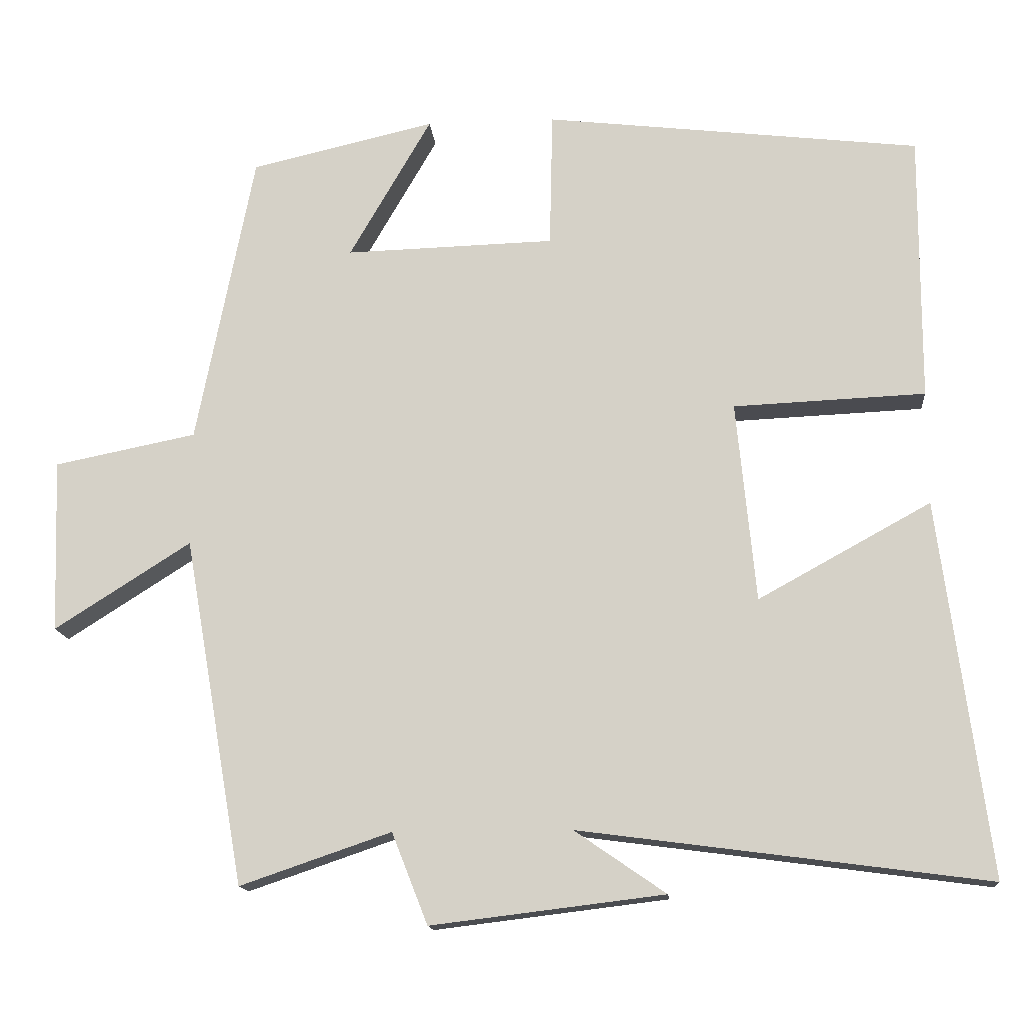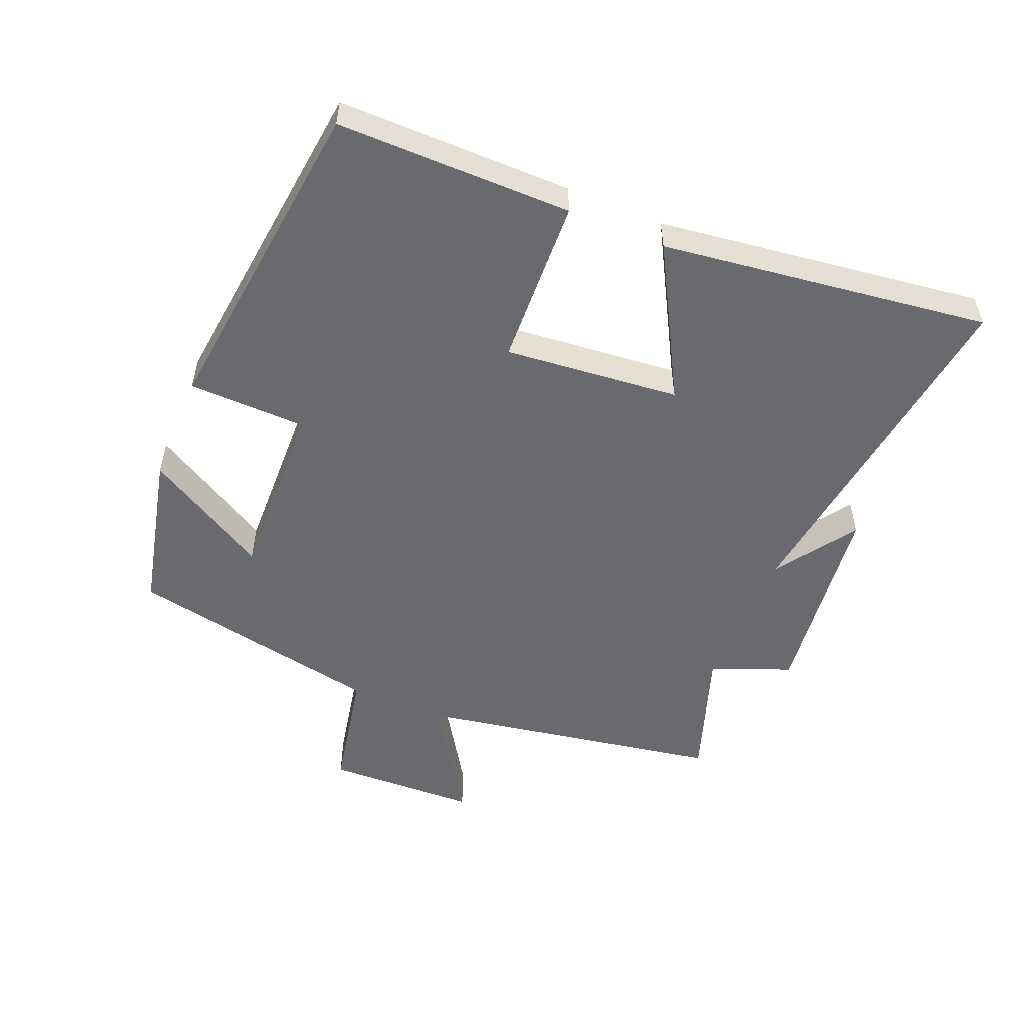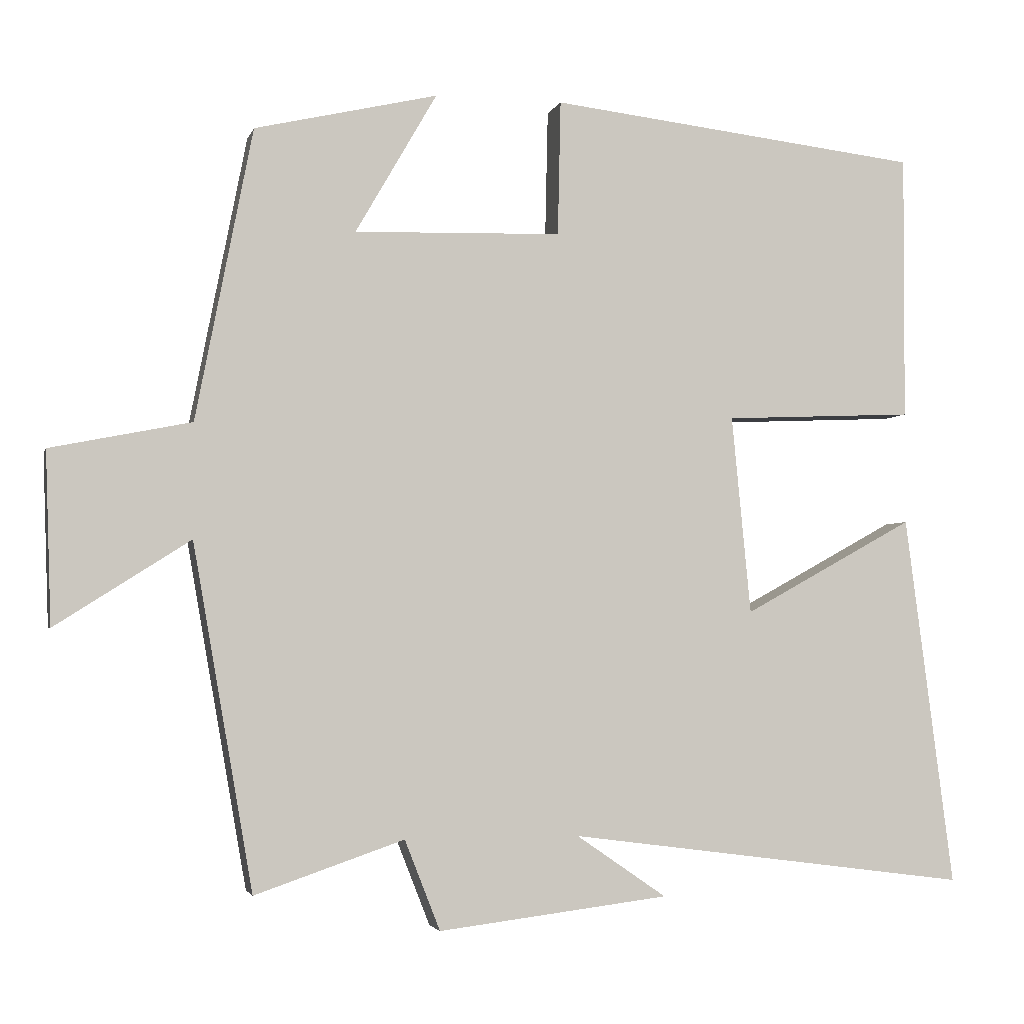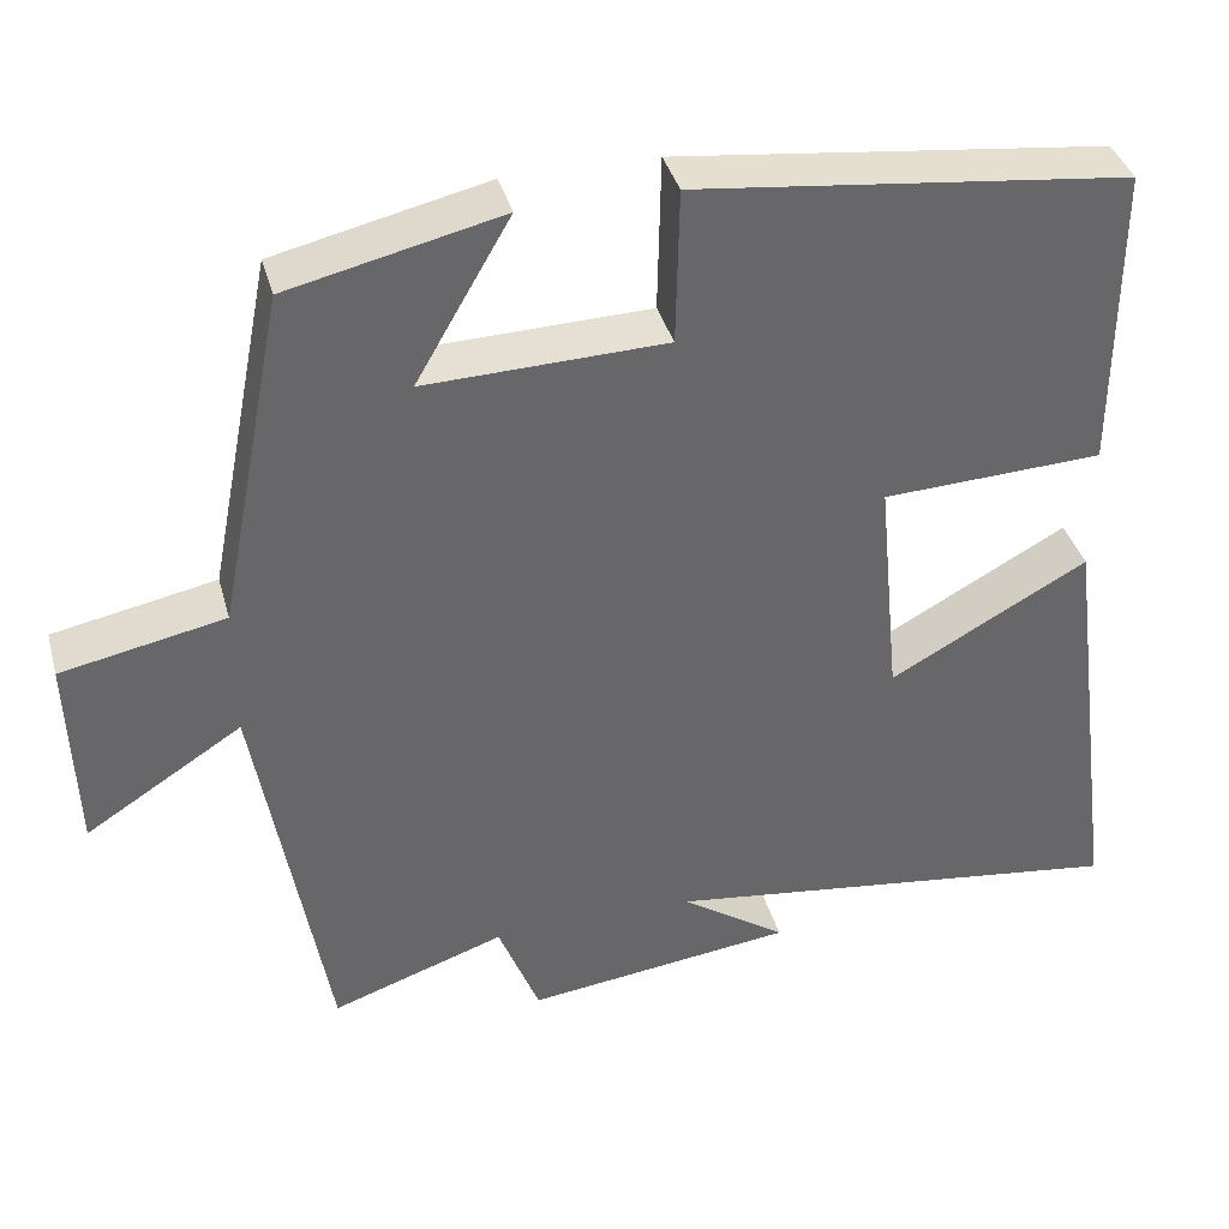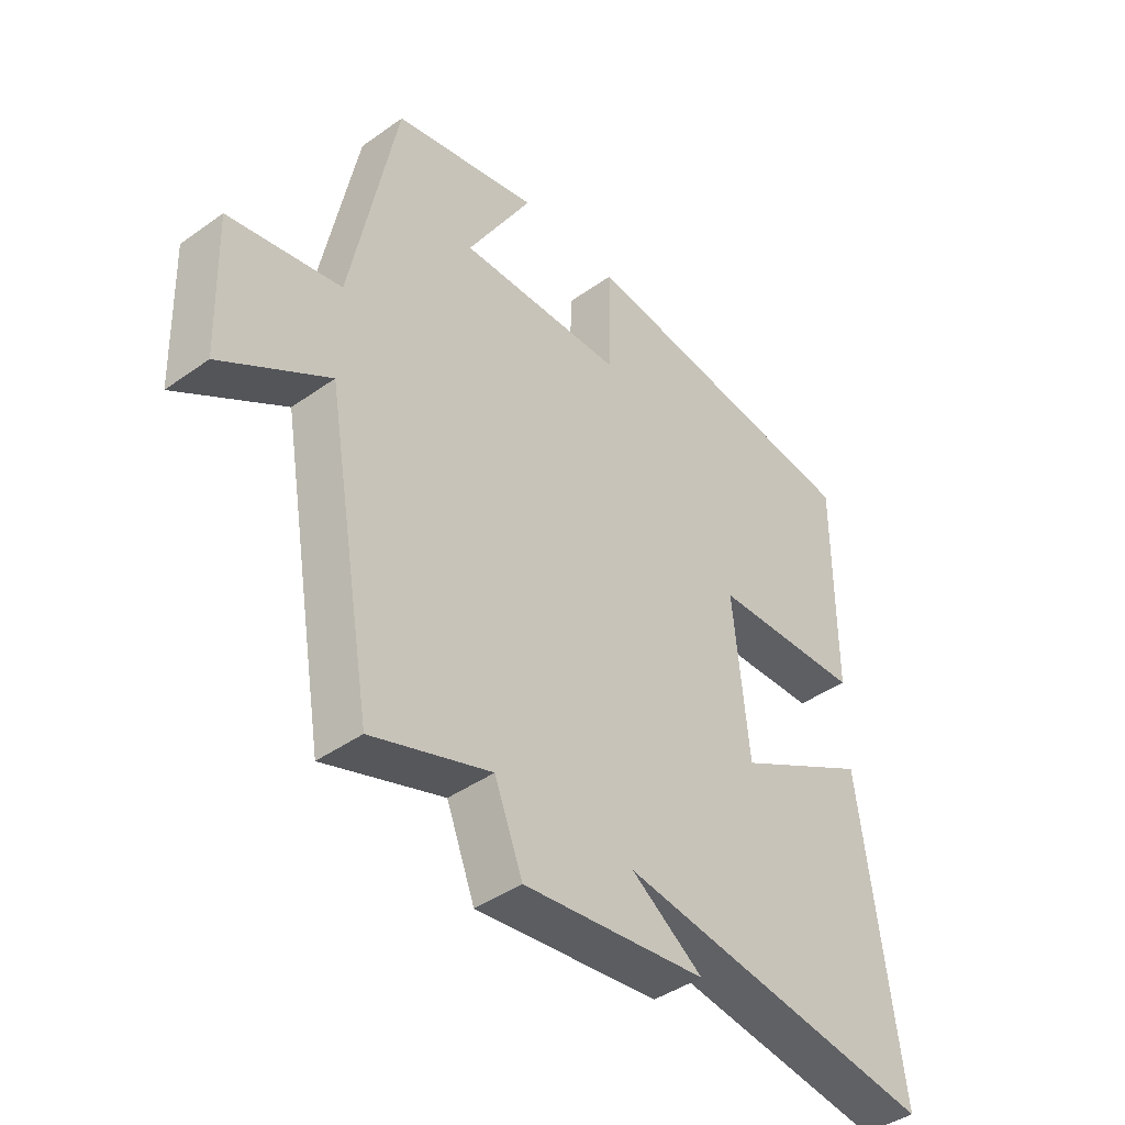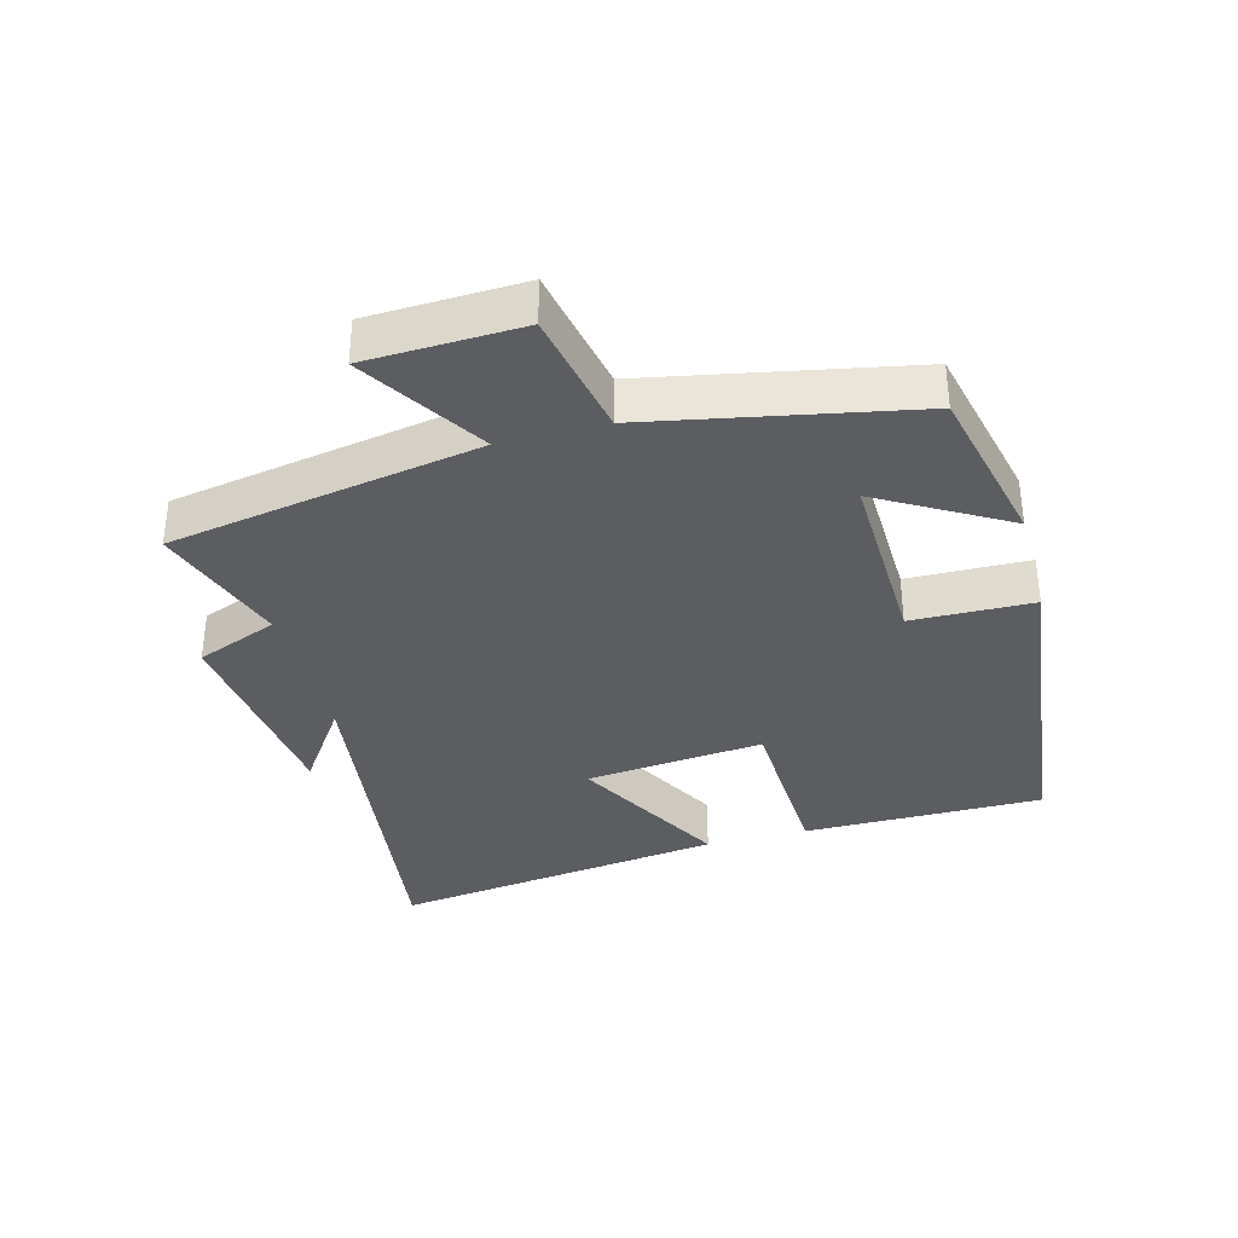
<metadata>
{"format":"obj","ext":"obj","renderer":"f3d","projection":"perspective","resolution":1024,"background":"white","views":[{"elev":-14.5,"azim":5.0,"up":"+Z"},{"elev":-53.1,"azim":67.5,"up":"+Y"},{"elev":-3.0,"azim":-13.7,"up":"+Z"},{"elev":38.1,"azim":-15.0,"up":"+Z"},{"elev":-42.4,"azim":-49.6,"up":"+Z"},{"elev":-35.6,"azim":-75.0,"up":"+Y"}]}
</metadata>
<code>
v -0.419 0.07 -0.569
v -0.5 0.07 -0.104
v -0.682 0.07 -0.22
v -0.69 0.07 0.012
v -0.5 0.07 0.05
v -0.423 0.07 0.443
v -0.176 0.07 0.5
v -0.286 0.07 0.31
v -0.006 0.07 0.318
v -0.002 0.07 0.5
v 0.501 0.07 0.441
v 0.5 0.07 0.082
v 0.243 0.07 0.071
v 0.269 0.07 -0.197
v 0.5 0.07 -0.07
v 0.566 0.07 -0.572
v 0.021 0.07 -0.5
v 0.143 0.07 -0.584
v -0.169 0.07 -0.622
v -0.217 0.07 -0.5
v -0.419 0 -0.569
v -0.5 0 -0.104
v -0.682 0 -0.22
v -0.69 0 0.012
v -0.5 0 0.05
v -0.423 0 0.443
v -0.176 0 0.5
v -0.286 0 0.31
v -0.006 0 0.318
v -0.002 0 0.5
v 0.501 0 0.441
v 0.5 0 0.082
v 0.243 0 0.071
v 0.269 0 -0.197
v 0.5 0 -0.07
v 0.566 0 -0.572
v 0.021 0 -0.5
v 0.143 0 -0.584
v -0.169 0 -0.622
v -0.217 0 -0.5
f 17 18 19 20
f 14 15 16 17
f 13 14 17 20
f 11 12 13
f 10 11 13
f 9 10 13
f 20 1 2
f 13 20 2
f 9 13 2
f 8 9 2
f 5 6 7 8
f 2 3 4 5
f 2 5 8
f 40 39 38 37
f 37 36 35 34
f 40 37 34 33
f 33 32 31
f 33 31 30
f 33 30 29
f 22 21 40
f 22 40 33
f 22 33 29
f 22 29 28
f 28 27 26 25
f 25 24 23 22
f 28 25 22
f 1 21 22 2
f 2 22 23 3
f 3 23 24 4
f 4 24 25 5
f 5 25 26 6
f 6 26 27 7
f 7 27 28 8
f 8 28 29 9
f 9 29 30 10
f 10 30 31 11
f 11 31 32 12
f 12 32 33 13
f 13 33 34 14
f 14 34 35 15
f 15 35 36 16
f 16 36 37 17
f 17 37 38 18
f 18 38 39 19
f 19 39 40 20
f 20 40 21 1

</code>
